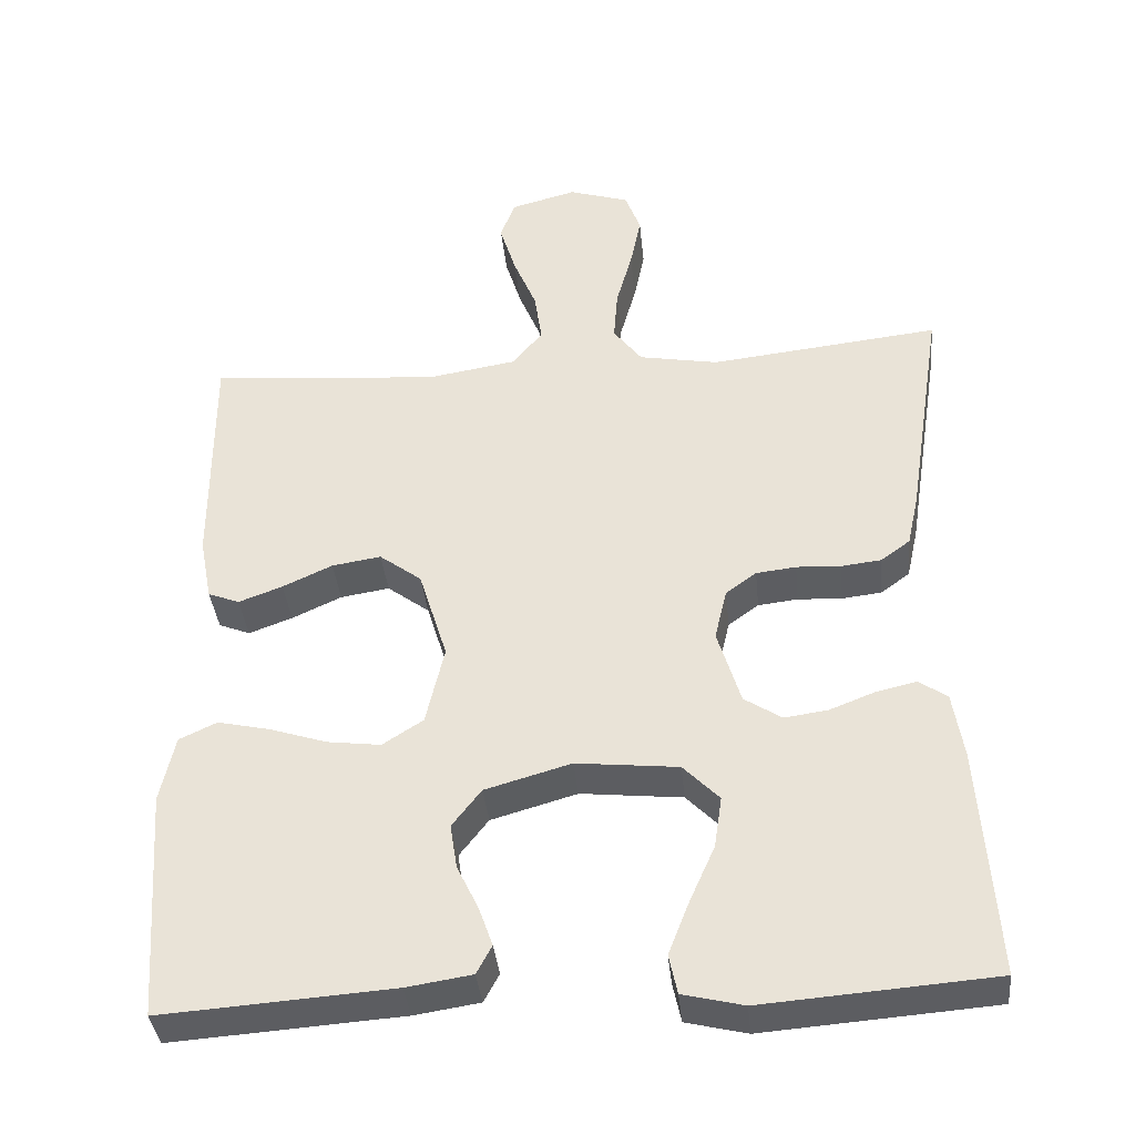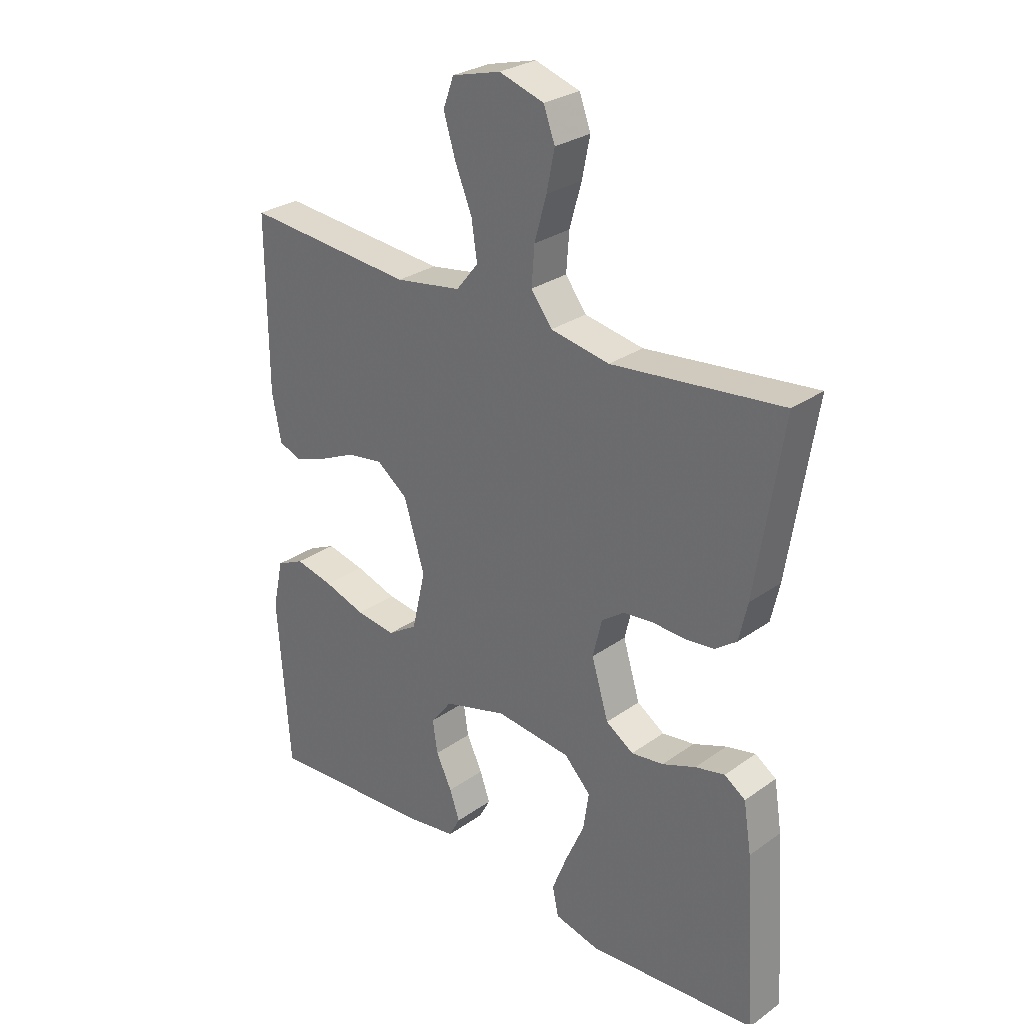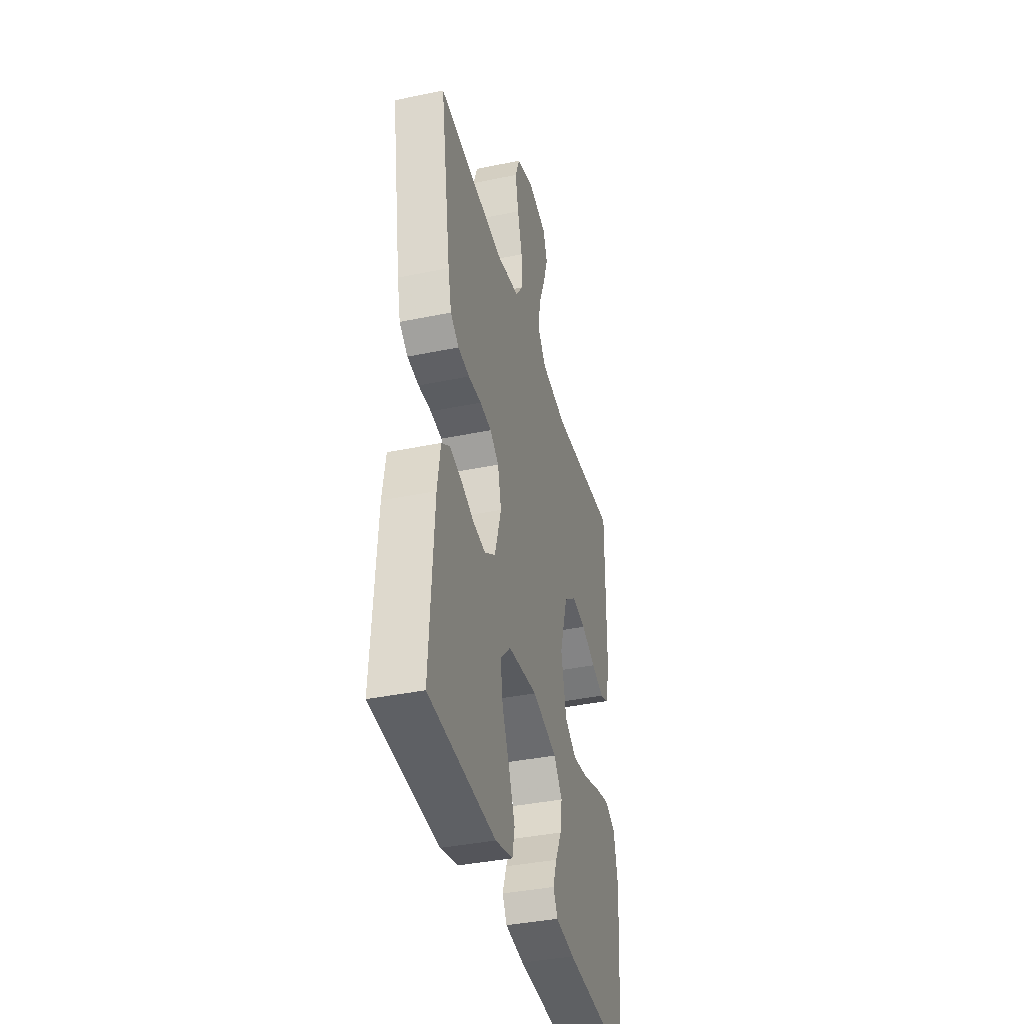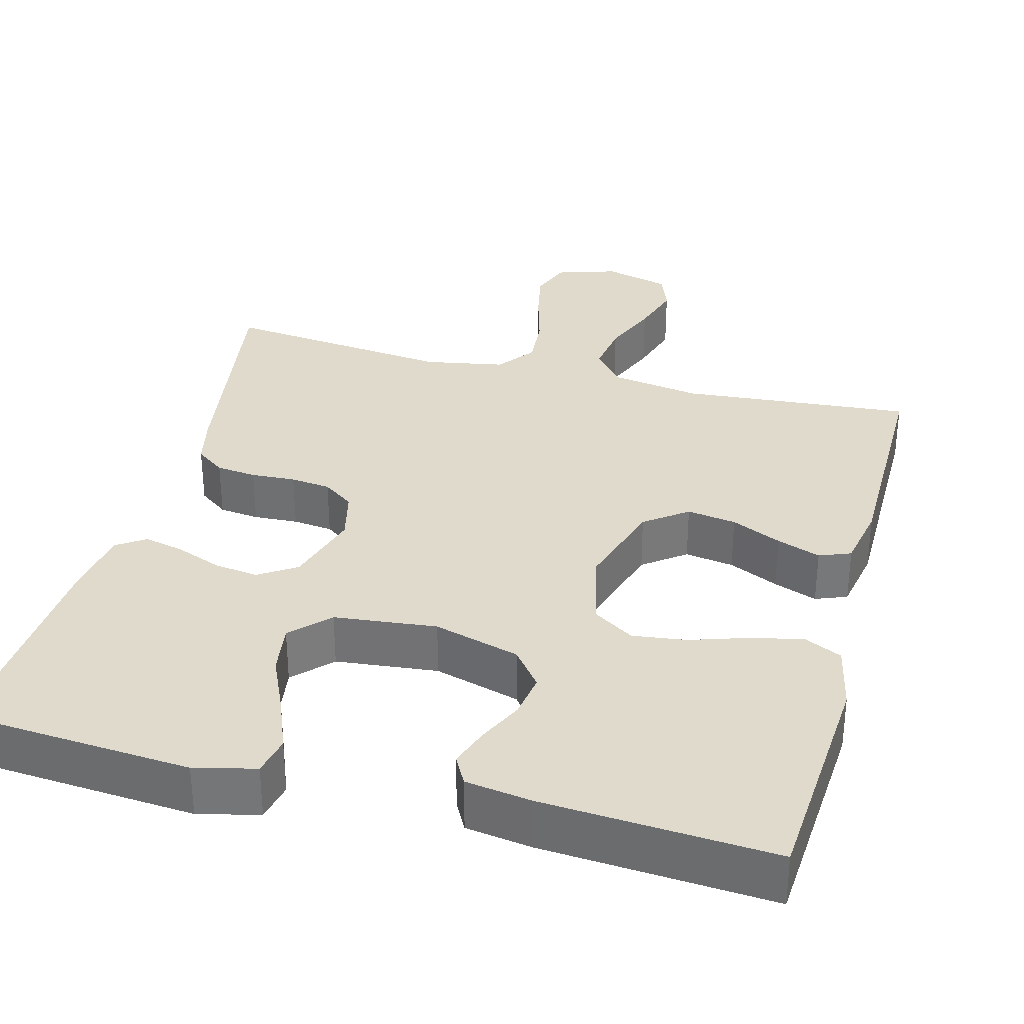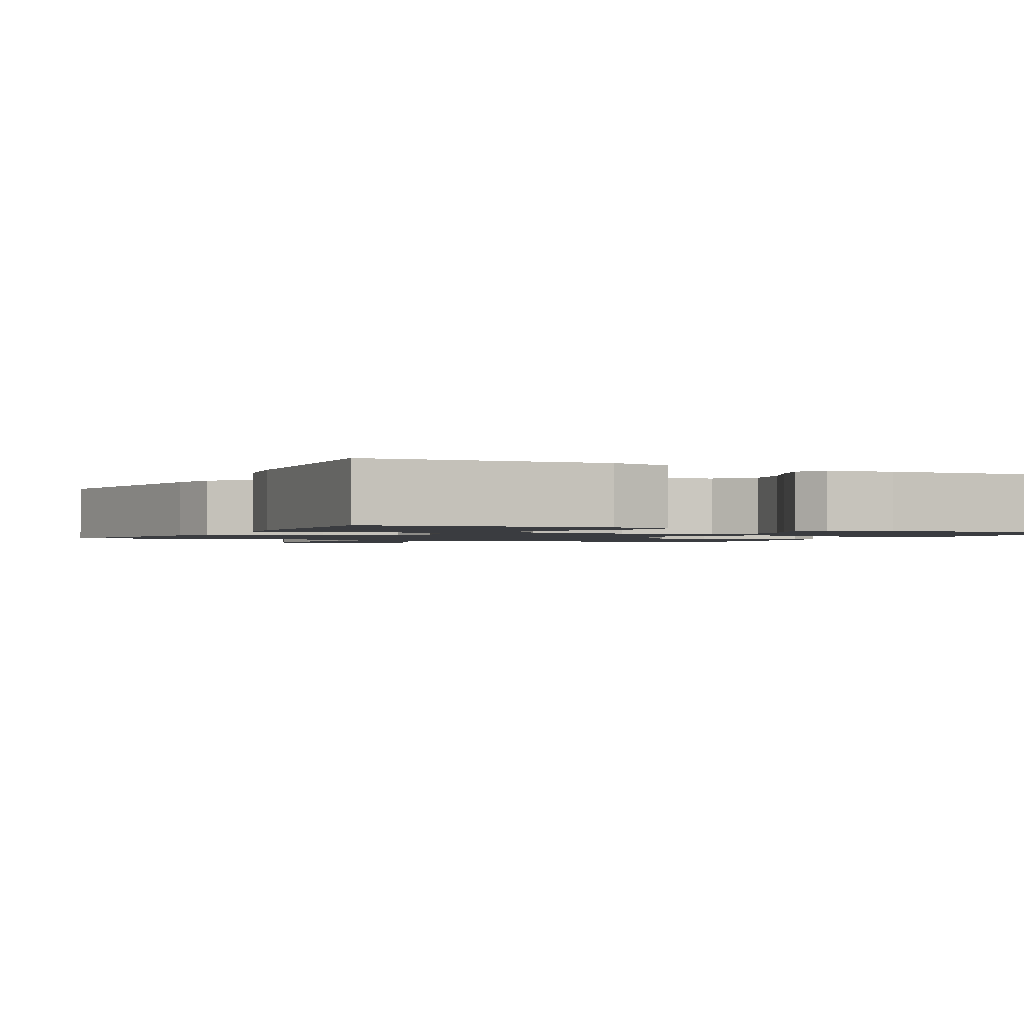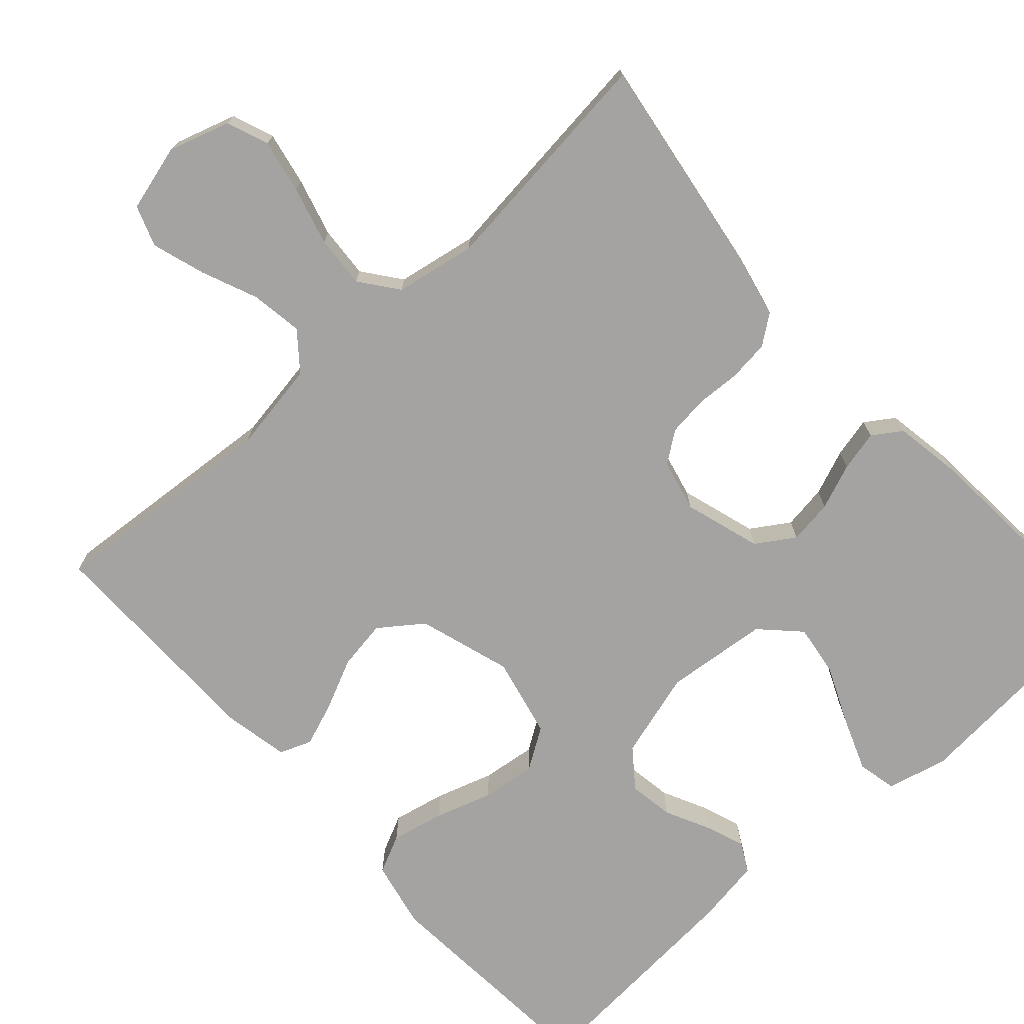
<metadata>
{"format":"obj","ext":"obj","renderer":"f3d","projection":"perspective","resolution":1024,"background":"white","views":[{"elev":-37.6,"azim":5.7,"up":"+Z"},{"elev":28.3,"azim":43.3,"up":"+Z"},{"elev":-38.4,"azim":104.7,"up":"+Z"},{"elev":33.1,"azim":-165.3,"up":"+Y"},{"elev":-1.5,"azim":153.6,"up":"+Y"},{"elev":-73.1,"azim":42.3,"up":"+Y"}]}
</metadata>
<code>
v -0.5 0.07 -0.5
v -0.521 0.07 -0.2
v -0.502 0.07 -0.113
v -0.453 0.07 -0.09
v -0.385 0.07 -0.105
v -0.311 0.07 -0.129
v -0.241 0.07 -0.138
v -0.188 0.07 -0.104
v -0.164 0.07 0
v -0.201 0.07 0.12
v -0.256 0.07 0.161
v -0.32 0.07 0.151
v -0.385 0.07 0.121
v -0.442 0.07 0.1
v -0.483 0.07 0.116
v -0.499 0.07 0.2
v -0.5 0.07 0.5
v -0.2 0.07 0.475
v -0.083 0.07 0.494
v -0.044 0.07 0.542
v -0.054 0.07 0.609
v -0.084 0.07 0.682
v -0.105 0.07 0.75
v -0.086 0.07 0.802
v 0 0.07 0.825
v 0.079 0.07 0.8
v 0.099 0.07 0.746
v 0.085 0.07 0.677
v 0.064 0.07 0.602
v 0.059 0.07 0.535
v 0.096 0.07 0.486
v 0.2 0.07 0.467
v 0.5 0.07 0.5
v 0.453 0.07 0.2
v 0.438 0.07 0.133
v 0.4 0.07 0.105
v 0.348 0.07 0.099
v 0.29 0.07 0.102
v 0.238 0.07 0.096
v 0.198 0.07 0.067
v 0.182 0.07 0
v 0.212 0.07 -0.099
v 0.261 0.07 -0.131
v 0.318 0.07 -0.123
v 0.377 0.07 -0.1
v 0.429 0.07 -0.088
v 0.466 0.07 -0.113
v 0.48 0.07 -0.2
v 0.5 0.07 -0.5
v 0.2 0.07 -0.523
v 0.121 0.07 -0.504
v 0.11 0.07 -0.453
v 0.137 0.07 -0.384
v 0.17 0.07 -0.31
v 0.18 0.07 -0.243
v 0.133 0.07 -0.195
v 0 0.07 -0.181
v -0.112 0.07 -0.213
v -0.15 0.07 -0.262
v -0.141 0.07 -0.32
v -0.113 0.07 -0.378
v -0.095 0.07 -0.429
v -0.115 0.07 -0.466
v -0.2 0.07 -0.479
v -0.5 0 -0.5
v -0.521 0 -0.2
v -0.502 0 -0.113
v -0.453 0 -0.09
v -0.385 0 -0.105
v -0.311 0 -0.129
v -0.241 0 -0.138
v -0.188 0 -0.104
v -0.164 0 0
v -0.201 0 0.12
v -0.256 0 0.161
v -0.32 0 0.151
v -0.385 0 0.121
v -0.442 0 0.1
v -0.483 0 0.116
v -0.499 0 0.2
v -0.5 0 0.5
v -0.2 0 0.475
v -0.083 0 0.494
v -0.044 0 0.542
v -0.054 0 0.609
v -0.084 0 0.682
v -0.105 0 0.75
v -0.086 0 0.802
v 0 0 0.825
v 0.079 0 0.8
v 0.099 0 0.746
v 0.085 0 0.677
v 0.064 0 0.602
v 0.059 0 0.535
v 0.096 0 0.486
v 0.2 0 0.467
v 0.5 0 0.5
v 0.453 0 0.2
v 0.438 0 0.133
v 0.4 0 0.105
v 0.348 0 0.099
v 0.29 0 0.102
v 0.238 0 0.096
v 0.198 0 0.067
v 0.182 0 0
v 0.212 0 -0.099
v 0.261 0 -0.131
v 0.318 0 -0.123
v 0.377 0 -0.1
v 0.429 0 -0.088
v 0.466 0 -0.113
v 0.48 0 -0.2
v 0.5 0 -0.5
v 0.2 0 -0.523
v 0.121 0 -0.504
v 0.11 0 -0.453
v 0.137 0 -0.384
v 0.17 0 -0.31
v 0.18 0 -0.243
v 0.133 0 -0.195
v 0 0 -0.181
v -0.112 0 -0.213
v -0.15 0 -0.262
v -0.141 0 -0.32
v -0.113 0 -0.378
v -0.095 0 -0.429
v -0.115 0 -0.466
v -0.2 0 -0.479
f 60 61 62 63
f 60 63 64 1
f 51 52 53 54
f 49 50 51 54
f 49 54 55
f 48 49 55 56
f 44 45 46 47
f 43 44 47 48
f 35 36 37 38
f 35 38 39
f 32 33 34 35
f 31 32 35 39
f 30 31 39 40
f 26 27 28 29
f 24 25 26 29
f 24 29 30
f 21 22 23 24
f 21 24 30 40
f 15 16 17 18
f 15 18 19
f 12 13 14 15
f 12 15 19
f 11 12 19 20
f 3 4 5 6
f 3 6 7
f 2 3 7
f 59 60 1 2
f 58 59 2 7
f 57 58 7 8
f 43 48 56 57
f 42 43 57 8
f 41 42 8 9
f 20 21 40 41
f 10 11 20 41
f 9 10 41
f 127 126 125 124
f 65 128 127 124
f 118 117 116 115
f 118 115 114 113
f 119 118 113
f 120 119 113 112
f 111 110 109 108
f 112 111 108 107
f 102 101 100 99
f 103 102 99
f 99 98 97 96
f 103 99 96 95
f 104 103 95 94
f 93 92 91 90
f 93 90 89 88
f 94 93 88
f 88 87 86 85
f 104 94 88 85
f 82 81 80 79
f 83 82 79
f 79 78 77 76
f 83 79 76
f 84 83 76 75
f 70 69 68 67
f 71 70 67
f 71 67 66
f 66 65 124 123
f 71 66 123 122
f 72 71 122 121
f 121 120 112 107
f 72 121 107 106
f 73 72 106 105
f 105 104 85 84
f 105 84 75 74
f 105 74 73
f 1 65 66 2
f 2 66 67 3
f 3 67 68 4
f 4 68 69 5
f 5 69 70 6
f 6 70 71 7
f 7 71 72 8
f 8 72 73 9
f 9 73 74 10
f 10 74 75 11
f 11 75 76 12
f 12 76 77 13
f 13 77 78 14
f 14 78 79 15
f 15 79 80 16
f 16 80 81 17
f 17 81 82 18
f 18 82 83 19
f 19 83 84 20
f 20 84 85 21
f 21 85 86 22
f 22 86 87 23
f 23 87 88 24
f 24 88 89 25
f 25 89 90 26
f 26 90 91 27
f 27 91 92 28
f 28 92 93 29
f 29 93 94 30
f 30 94 95 31
f 31 95 96 32
f 32 96 97 33
f 33 97 98 34
f 34 98 99 35
f 35 99 100 36
f 36 100 101 37
f 37 101 102 38
f 38 102 103 39
f 39 103 104 40
f 40 104 105 41
f 41 105 106 42
f 42 106 107 43
f 43 107 108 44
f 44 108 109 45
f 45 109 110 46
f 46 110 111 47
f 47 111 112 48
f 48 112 113 49
f 49 113 114 50
f 50 114 115 51
f 51 115 116 52
f 52 116 117 53
f 53 117 118 54
f 54 118 119 55
f 55 119 120 56
f 56 120 121 57
f 57 121 122 58
f 58 122 123 59
f 59 123 124 60
f 60 124 125 61
f 61 125 126 62
f 62 126 127 63
f 63 127 128 64
f 64 128 65 1

</code>
